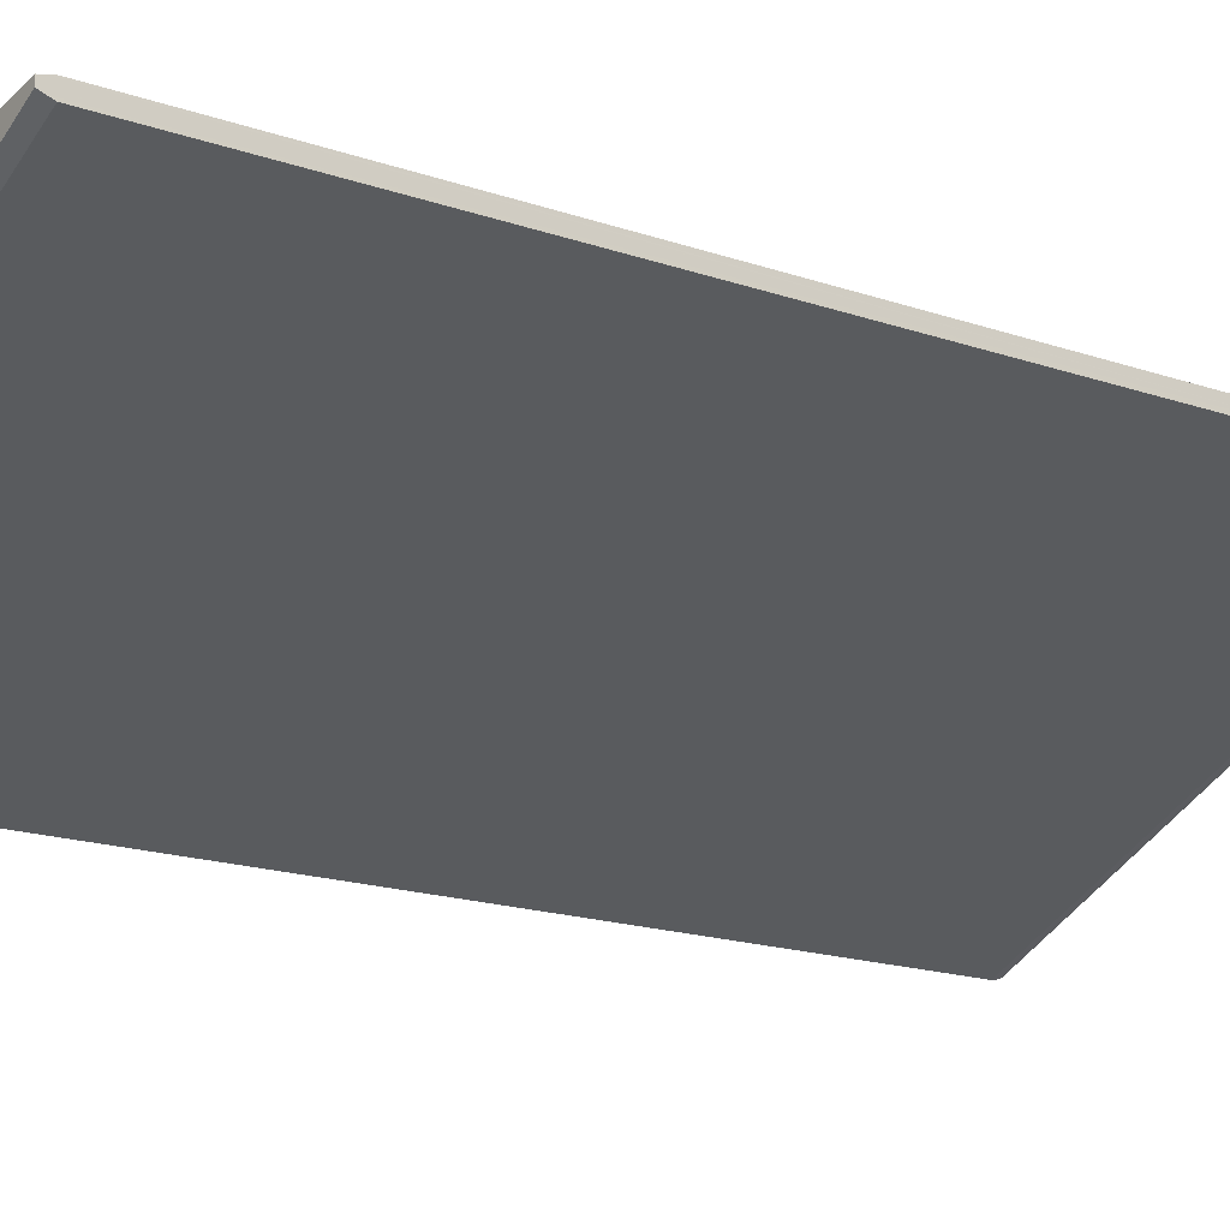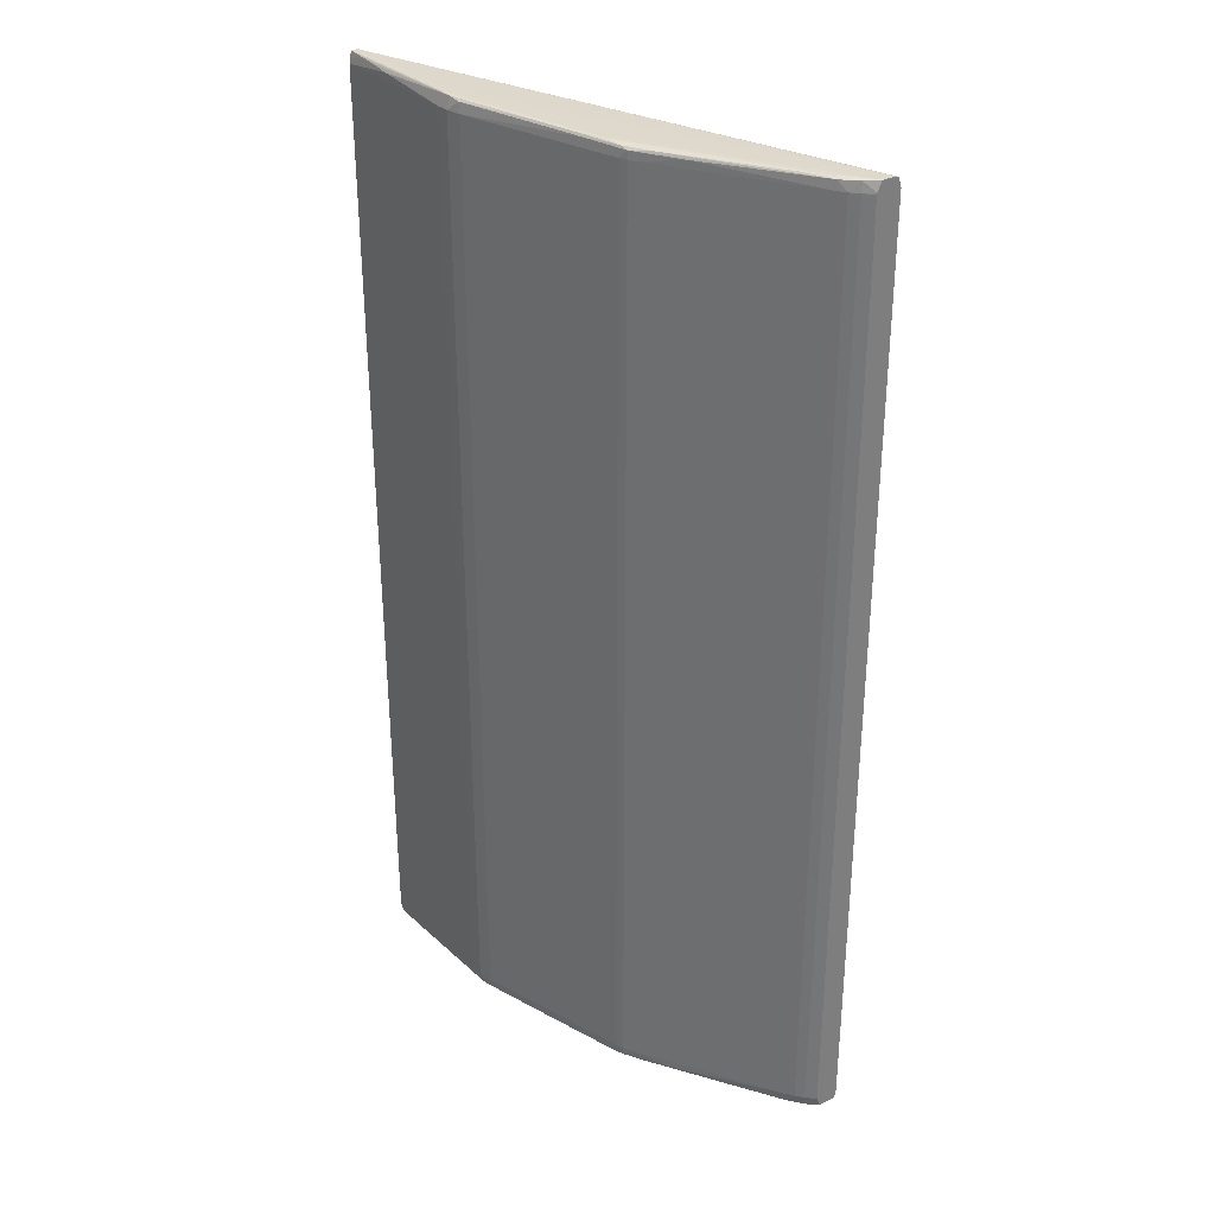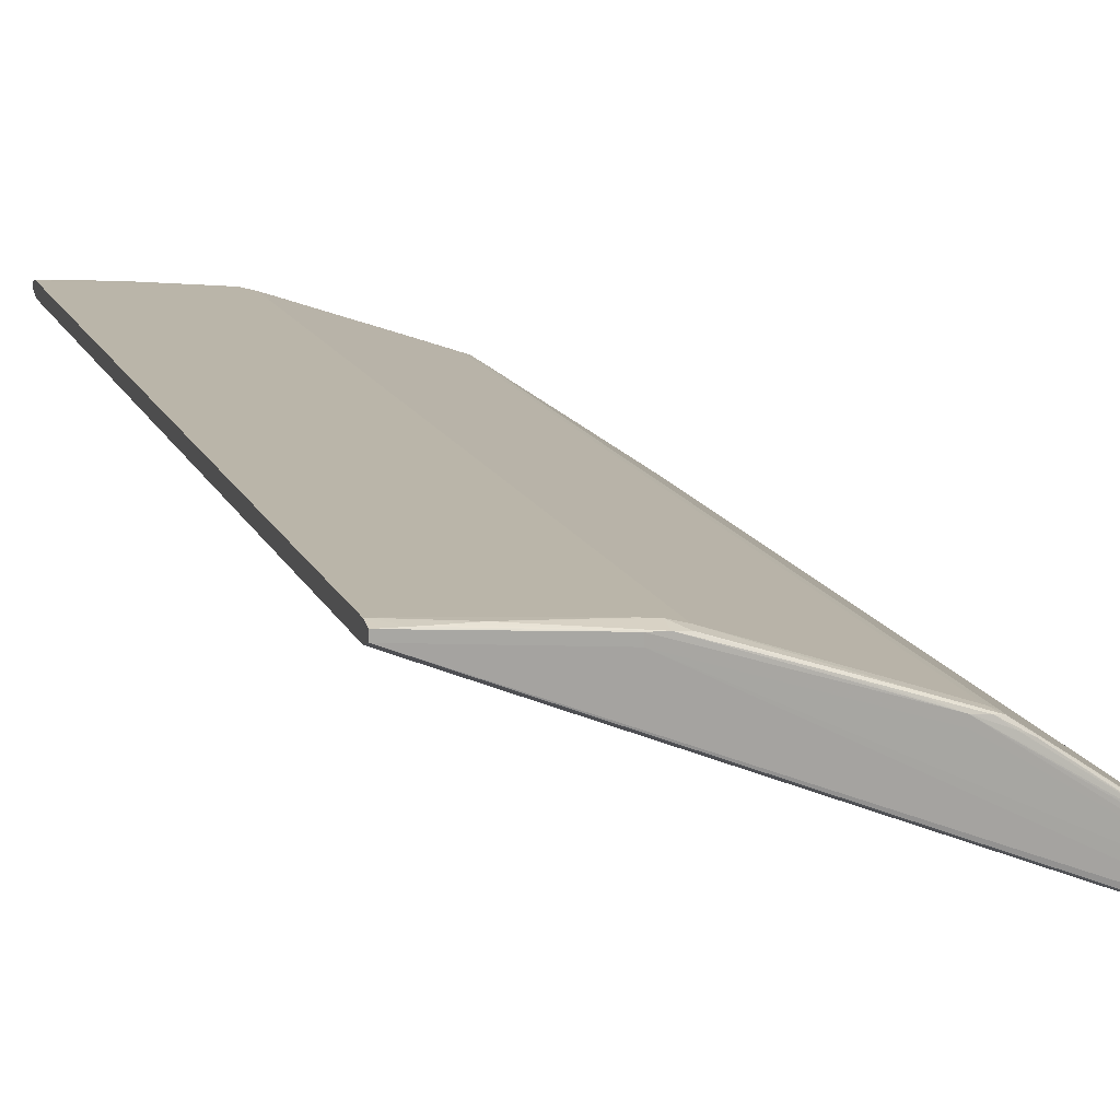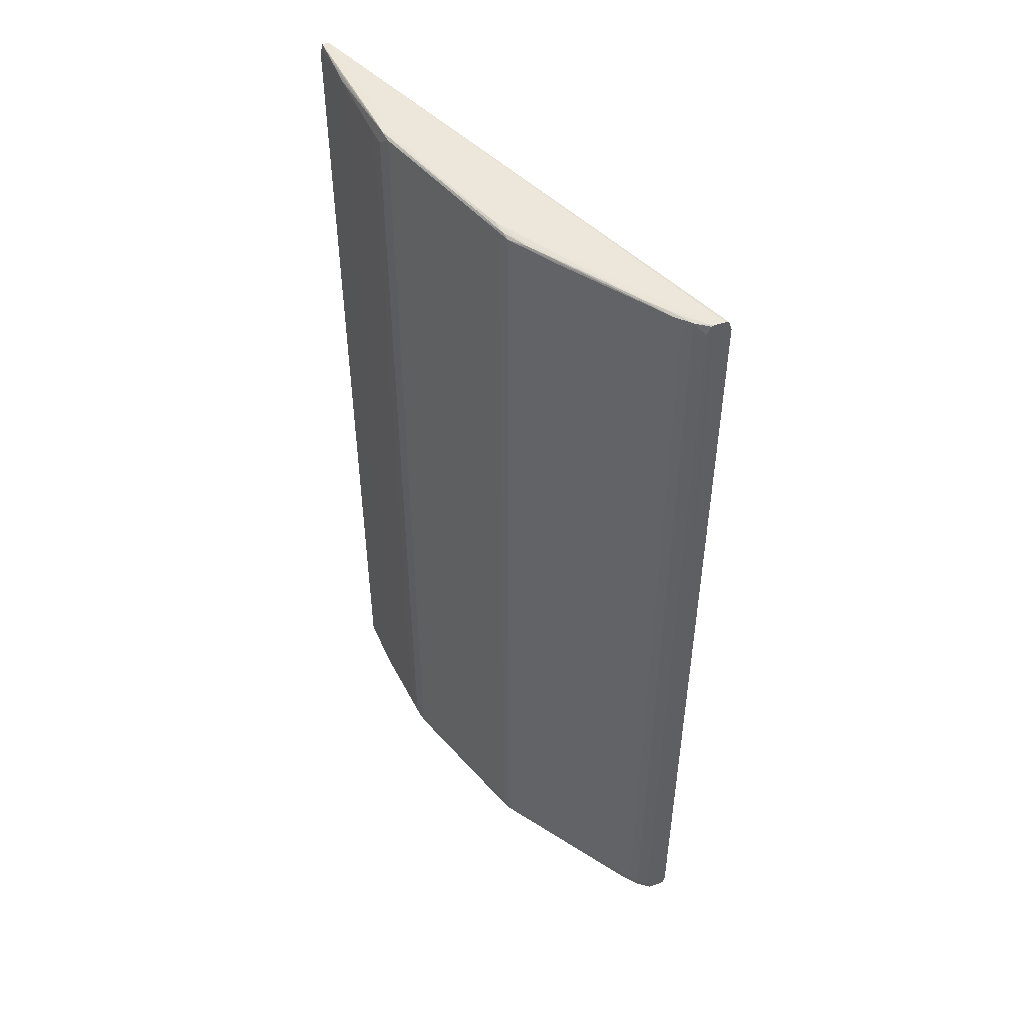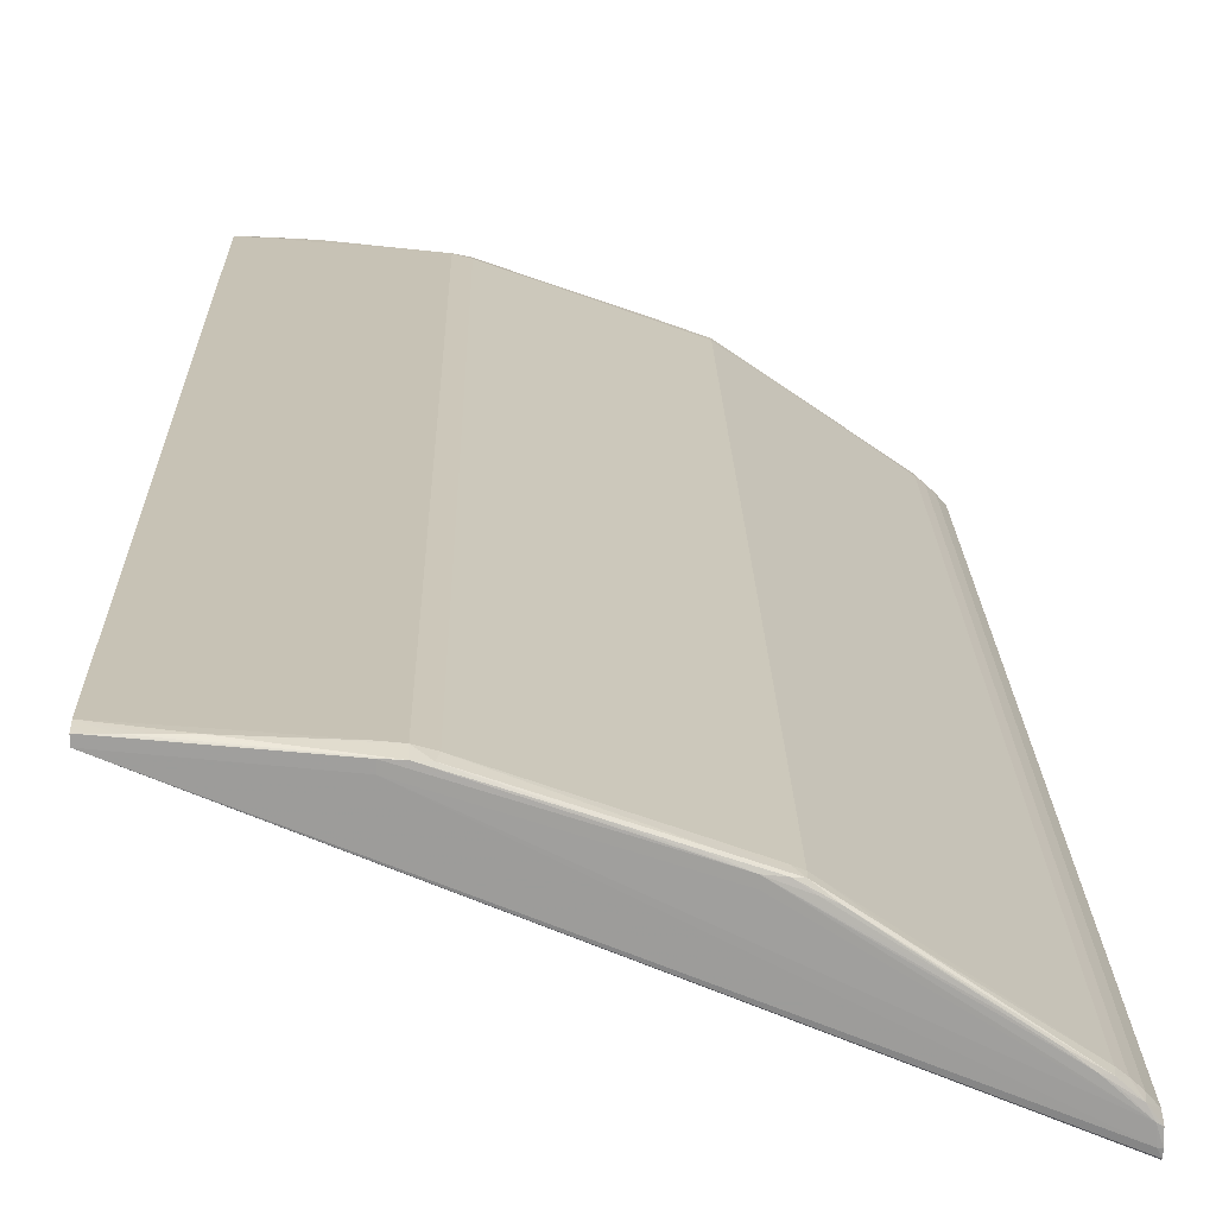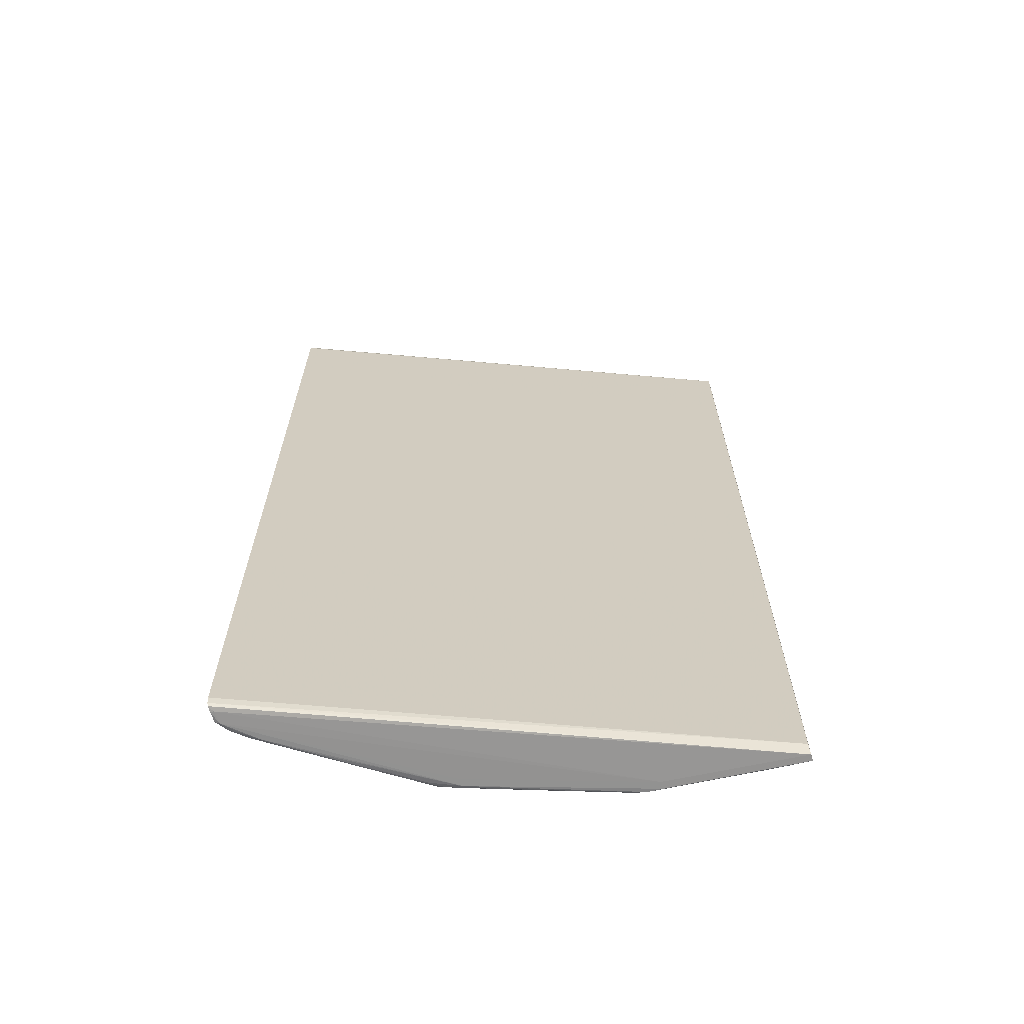
<metadata>
{"format":"obj","ext":"obj","renderer":"f3d","projection":"perspective","resolution":1024,"background":"white","views":[{"elev":-17.6,"azim":-124.2,"up":"+Z"},{"elev":32.2,"azim":56.5,"up":"+Y"},{"elev":14.6,"azim":-17.5,"up":"+Z"},{"elev":50.1,"azim":69.5,"up":"+Y"},{"elev":18.6,"azim":-1.1,"up":"+Z"},{"elev":-66.3,"azim":-162.4,"up":"+Y"}]}
</metadata>
<code>
v -0.2509 0.2811 -0.185
v -0.2509 0.293 -0.185
v -0.2506 0.281 -0.1852
v -0.2506 0.2931 -0.1852
v -0.2525 0.281 -0.1839
v -0.2525 0.2931 -0.1839
v -0.2525 0.2811 -0.1839
v -0.2525 0.293 -0.1839
v -0.2541 0.281 -0.1834
v -0.2541 0.2932 -0.1834
v -0.2506 0.2811 -0.1852
v -0.2506 0.293 -0.1852
v -0.2534 0.281 -0.1836
v -0.2534 0.2931 -0.1836
v -0.2504 0.2931 -0.1853
v -0.2504 0.281 -0.1853
v -0.2548 0.2811 -0.1831
v -0.2548 0.2932 -0.1832
v -0.2548 0.2932 -0.1833
v -0.2548 0.2809 -0.1832
v -0.2548 0.2809 -0.1833
v -0.2548 0.293 -0.1831
v -0.2517 0.2931 -0.1845
v -0.2517 0.281 -0.1845
v -0.2523 0.2811 -0.184
v -0.2523 0.293 -0.184
v -0.2504 0.2932 -0.1855
v -0.2504 0.281 -0.1855
v -0.2545 0.2931 -0.1832
v -0.2545 0.281 -0.1832
v -0.2523 0.281 -0.184
v -0.2523 0.2931 -0.184
v -0.2513 0.2932 -0.1848
v -0.2513 0.281 -0.1848
v -0.2515 0.281 -0.1846
v -0.2515 0.2931 -0.1846
v -0.2559 0.2931 -0.1831
v -0.2559 0.281 -0.1831
v -0.2519 0.281 -0.1843
v -0.2519 0.2931 -0.1843
v -0.2539 0.2811 -0.1834
v -0.2539 0.293 -0.1834
v -0.2562 0.281 -0.183
v -0.2562 0.2931 -0.183
v -0.2536 0.2932 -0.1836
v -0.2536 0.281 -0.1836
v -0.2536 0.2811 -0.1835
v -0.2536 0.293 -0.1835
v -0.2529 0.281 -0.1838
v -0.2529 0.2931 -0.1838
v -0.2558 0.281 -0.1831
v -0.2558 0.2931 -0.1831
v -0.2524 0.2811 -0.1839
v -0.2524 0.293 -0.1839
v -0.2507 0.281 -0.1852
v -0.2507 0.2931 -0.1852
v -0.2527 0.281 -0.184
v -0.2527 0.281 -0.1839
v -0.2527 0.2932 -0.184
v -0.2527 0.2932 -0.1839
v -0.2503 0.2811 -0.1854
v -0.2503 0.293 -0.1854
v -0.253 0.2932 -0.1837
v -0.253 0.281 -0.1837
v -0.253 0.2811 -0.1837
v -0.253 0.293 -0.1837
v -0.2503 0.2931 -0.1857
v -0.2503 0.281 -0.1856
v -0.2503 0.2931 -0.1855
v -0.2503 0.2931 -0.1857
v -0.2503 0.281 -0.1857
v -0.2503 0.281 -0.1855
v -0.2503 0.2811 -0.1858
v -0.2503 0.2811 -0.1854
v -0.2503 0.281 -0.1857
v -0.2503 0.293 -0.1858
v -0.2503 0.293 -0.1854
v -0.2503 0.293 -0.1855
v -0.2503 0.2931 -0.1855
v -0.2546 0.2811 -0.1832
v -0.2546 0.2809 -0.1832
v -0.2546 0.2932 -0.1832
v -0.2546 0.293 -0.1832
v -0.2557 0.2811 -0.1831
v -0.2557 0.293 -0.1831
v -0.254 0.2931 -0.1834
v -0.254 0.281 -0.1834
v -0.2511 0.2811 -0.1848
v -0.2511 0.293 -0.1848
v -0.2511 0.2931 -0.1848
v -0.2511 0.281 -0.1848
v -0.2505 0.2811 -0.1852
v -0.2505 0.293 -0.1852
v -0.2522 0.2811 -0.1841
v -0.2522 0.293 -0.1841
v -0.2504 0.281 -0.1856
v -0.2506 0.281 -0.1853
v -0.2506 0.2931 -0.1853
v -0.2524 0.2931 -0.1839
v -0.2524 0.281 -0.1839
v -0.2509 0.281 -0.185
v -0.2509 0.2931 -0.185
v -0.2545 0.2811 -0.1832
v -0.2545 0.293 -0.1832
v -0.2561 0.2931 -0.1831
v -0.2561 0.281 -0.1831
v -0.2561 0.2811 -0.183
v -0.2561 0.293 -0.183
v -0.2504 0.2811 -0.1853
v -0.2504 0.293 -0.1853
v -0.2529 0.2811 -0.1838
v -0.2529 0.293 -0.1838
v -0.2565 0.2931 -0.183
v -0.2565 0.2931 -0.1831
v -0.2565 0.2811 -0.1832
v -0.2565 0.2811 -0.183
v -0.2565 0.2932 -0.1831
v -0.2565 0.2932 -0.183
v -0.2565 0.281 -0.1831
v -0.2565 0.281 -0.183
v -0.2565 0.293 -0.1832
v -0.2565 0.293 -0.183
v -0.2564 0.2932 -0.183
v -0.2564 0.281 -0.183
v -0.2522 0.2931 -0.1841
v -0.2522 0.281 -0.1841
f 119 96 21
f 119 21 20
f 119 20 120
f 119 120 116
f 119 116 122
f 119 122 113
f 119 113 118
f 119 118 117
f 119 117 114
f 119 114 121
f 119 121 115
f 119 115 75
f 119 75 71
f 119 71 96
f 96 68 28
f 96 28 21
f 96 71 68
f 21 57 58
f 21 58 20
f 21 28 57
f 120 20 81
f 120 81 124
f 120 124 116
f 115 73 75
f 115 121 76
f 115 76 73
f 75 73 76
f 75 76 67
f 75 67 70
f 75 70 69
f 75 69 79
f 75 79 78
f 75 78 77
f 75 77 74
f 75 74 72
f 75 72 68
f 75 68 71
f 68 72 28
f 28 72 16
f 28 16 97
f 28 97 55
f 28 55 58
f 28 58 57
f 20 58 81
f 81 51 38
f 81 38 106
f 81 106 43
f 81 43 124
f 81 58 9
f 81 9 30
f 81 30 80
f 81 80 51
f 124 43 116
f 116 43 106
f 116 106 38
f 116 38 51
f 116 51 107
f 116 107 108
f 116 108 122
f 121 114 67
f 121 67 76
f 72 74 16
f 16 3 55
f 16 55 97
f 16 74 61
f 16 61 109
f 16 109 92
f 16 92 3
f 55 34 58
f 55 3 101
f 55 101 34
f 58 64 46
f 58 46 9
f 58 34 35
f 58 35 31
f 58 31 5
f 58 5 64
f 51 84 107
f 51 80 17
f 51 17 84
f 9 46 30
f 30 46 64
f 30 64 87
f 30 87 13
f 30 13 103
f 30 103 80
f 80 103 104
f 80 104 83
f 80 83 22
f 80 22 17
f 107 84 85
f 107 85 108
f 122 108 52
f 122 52 37
f 122 37 113
f 114 117 67
f 67 117 70
f 74 77 62
f 74 62 61
f 3 39 100
f 3 100 91
f 3 91 101
f 3 92 11
f 3 11 39
f 61 62 110
f 61 110 109
f 109 110 93
f 109 93 92
f 92 93 12
f 92 12 11
f 34 101 35
f 101 91 24
f 101 24 126
f 101 126 35
f 64 5 49
f 64 49 13
f 64 13 87
f 35 126 31
f 31 126 5
f 5 126 100
f 5 100 49
f 84 17 22
f 84 22 85
f 13 49 103
f 103 49 41
f 103 41 42
f 103 42 104
f 83 104 29
f 83 29 82
f 83 82 52
f 83 52 22
f 108 85 52
f 52 82 37
f 52 85 22
f 37 105 113
f 37 82 105
f 113 105 44
f 113 44 123
f 113 123 118
f 117 118 18
f 117 18 19
f 117 19 70
f 70 19 27
f 70 27 69
f 77 78 62
f 39 11 1
f 39 1 88
f 39 88 94
f 39 94 25
f 39 25 100
f 100 126 24
f 100 24 91
f 100 25 53
f 100 53 7
f 100 7 111
f 100 111 49
f 11 12 2
f 11 2 1
f 62 78 110
f 110 78 15
f 110 15 93
f 93 15 4
f 93 4 12
f 49 111 65
f 49 65 47
f 49 47 41
f 41 47 48
f 41 48 42
f 104 42 50
f 104 50 14
f 104 14 29
f 29 14 86
f 29 86 63
f 29 63 45
f 29 45 10
f 29 10 82
f 82 10 60
f 82 60 18
f 82 18 118
f 82 118 123
f 82 123 44
f 82 44 105
f 19 18 60
f 19 60 59
f 19 59 27
f 27 59 60
f 27 60 56
f 27 56 98
f 27 98 15
f 27 15 69
f 69 15 79
f 78 79 15
f 1 2 89
f 1 89 88
f 88 89 95
f 88 95 94
f 94 95 26
f 94 26 25
f 25 26 54
f 25 54 53
f 53 54 8
f 53 8 7
f 7 8 112
f 7 112 111
f 111 112 66
f 111 66 65
f 12 4 40
f 12 40 2
f 15 98 56
f 15 56 4
f 4 56 102
f 4 102 90
f 4 90 99
f 4 99 40
f 65 66 48
f 65 48 47
f 42 48 50
f 50 99 6
f 50 6 63
f 50 63 14
f 50 48 66
f 50 66 112
f 50 112 99
f 14 63 86
f 63 60 45
f 63 6 60
f 45 60 10
f 60 6 32
f 60 32 36
f 60 36 33
f 60 33 56
f 56 33 102
f 2 40 89
f 89 40 95
f 95 40 26
f 26 40 99
f 26 99 54
f 54 99 8
f 8 99 112
f 102 33 36
f 102 36 125
f 102 125 23
f 102 23 90
f 90 23 99
f 99 23 125
f 99 125 6
f 6 125 32
f 32 125 36

</code>
